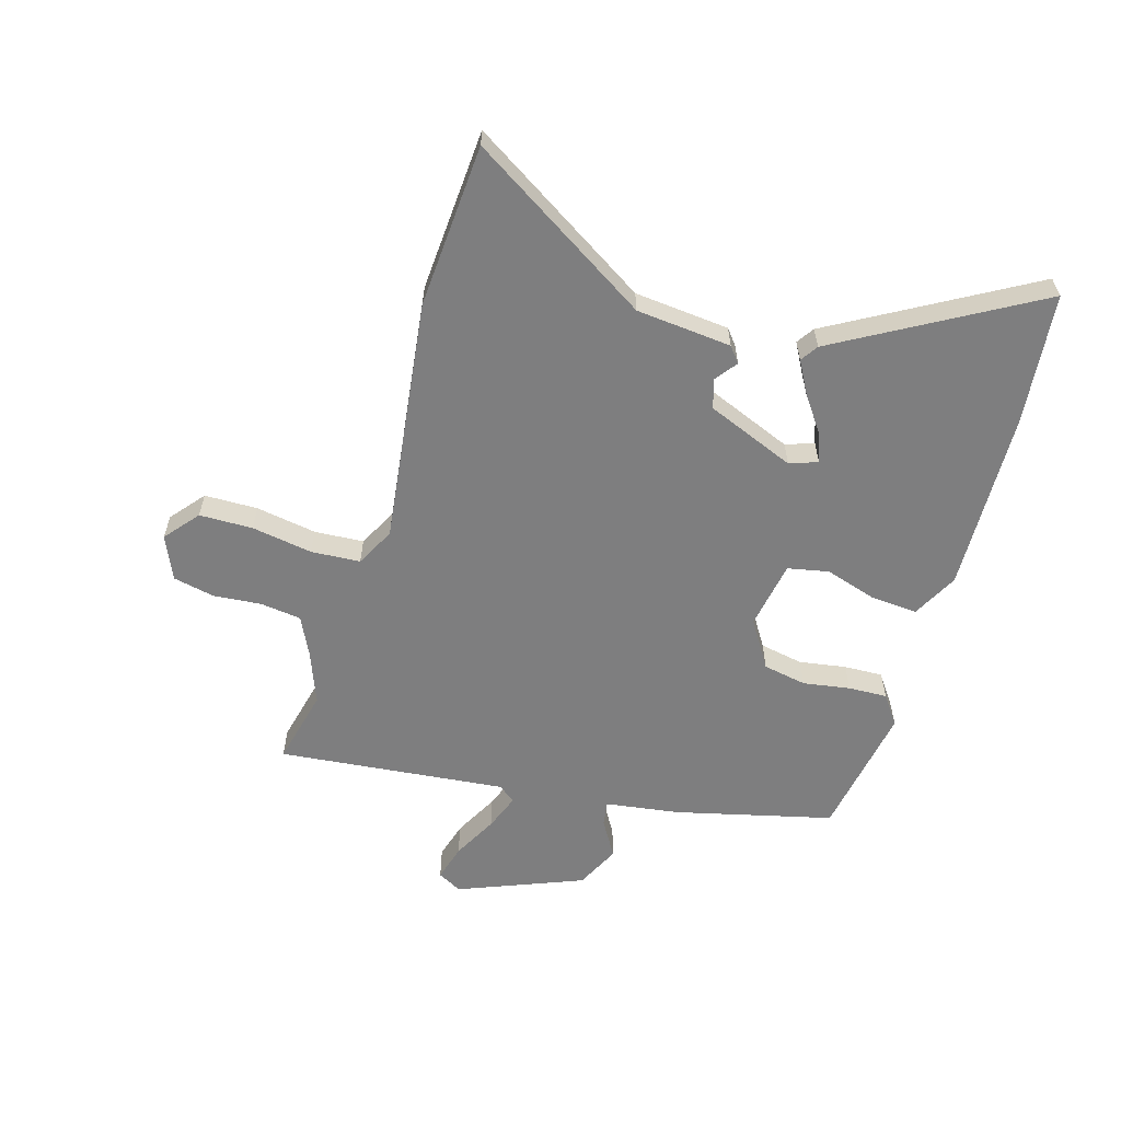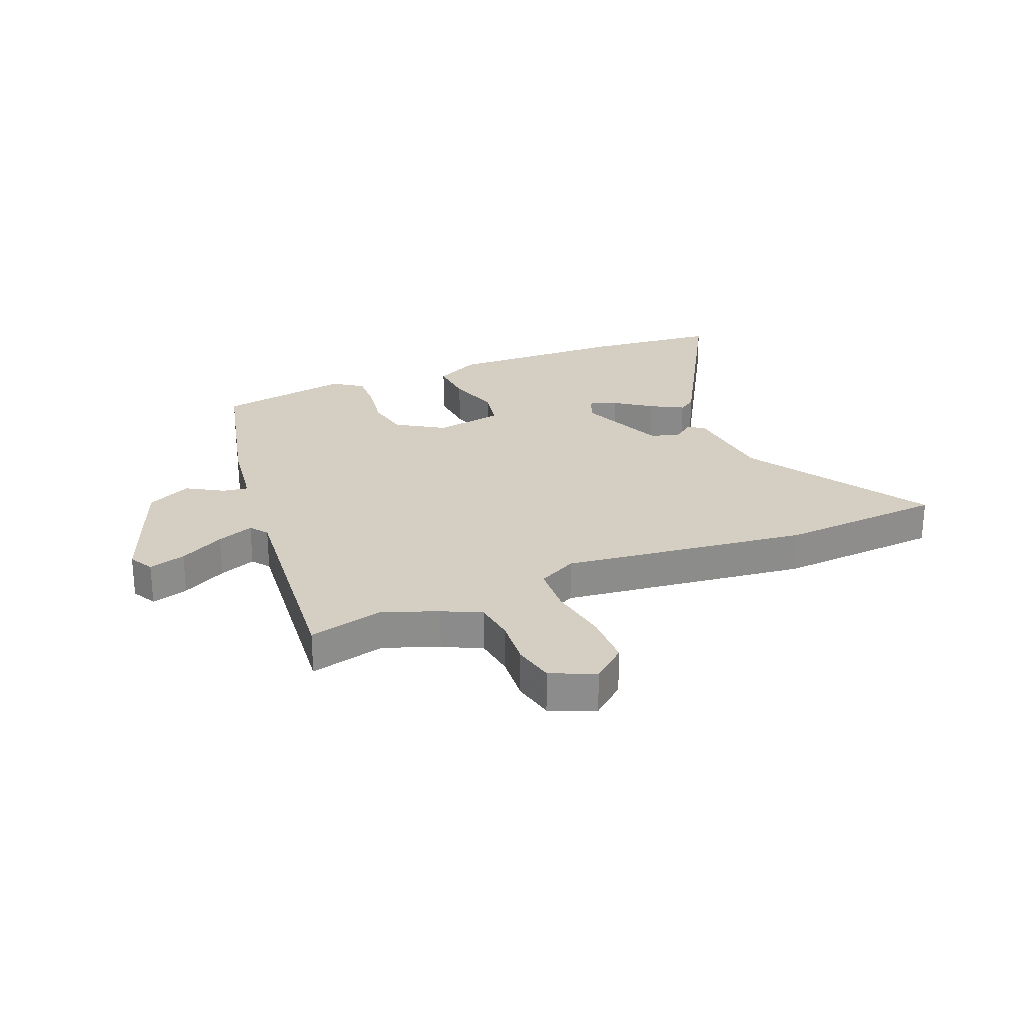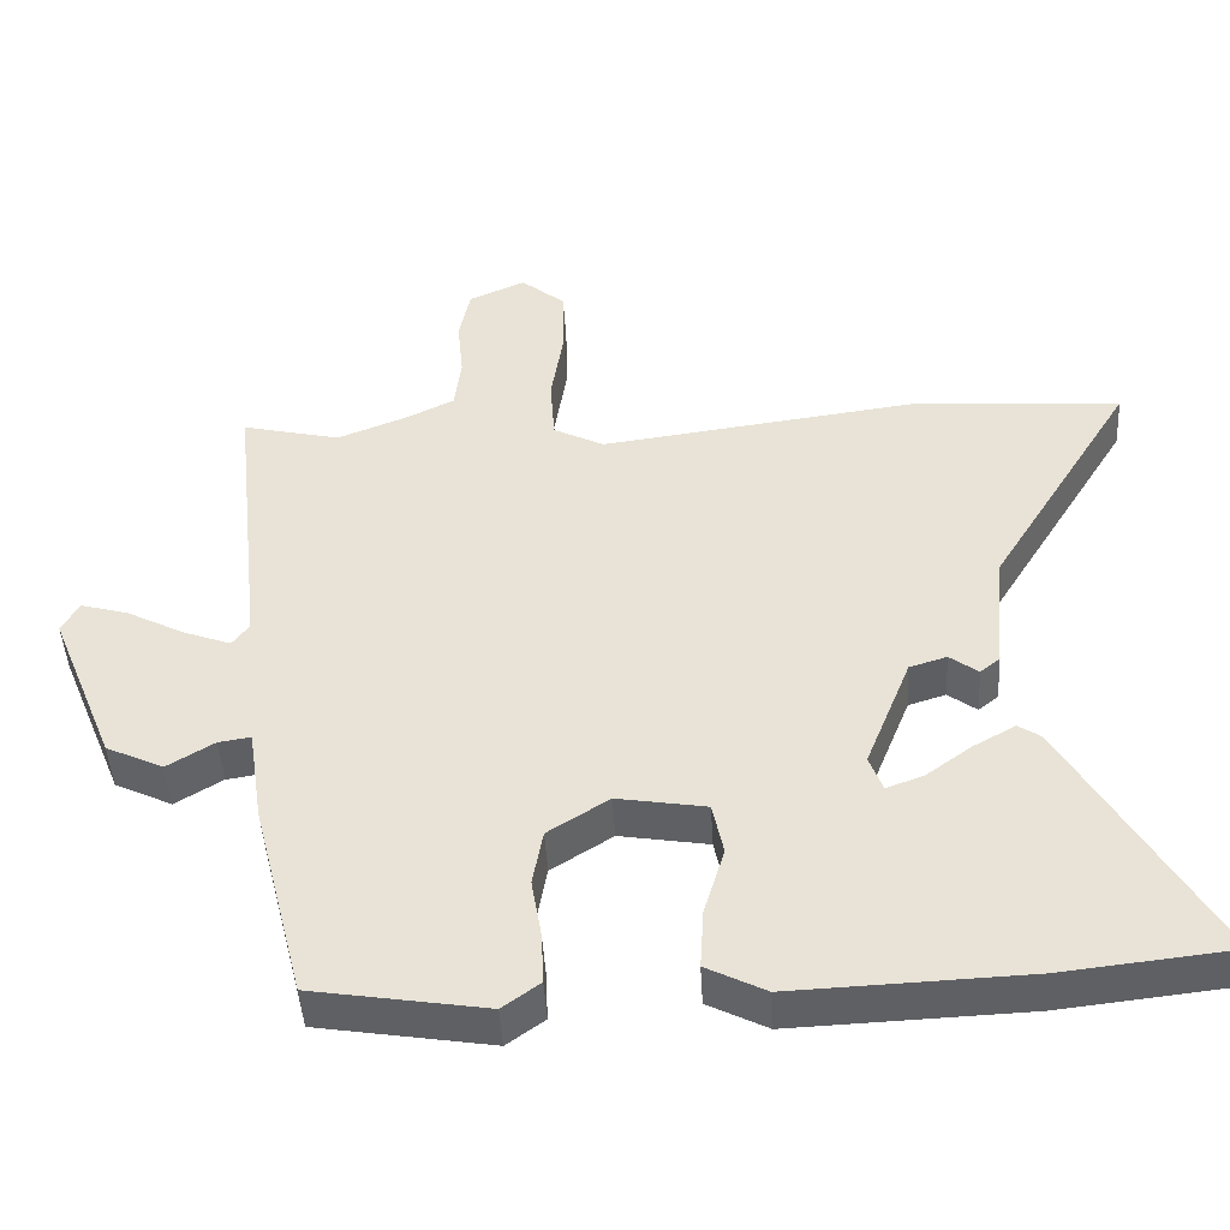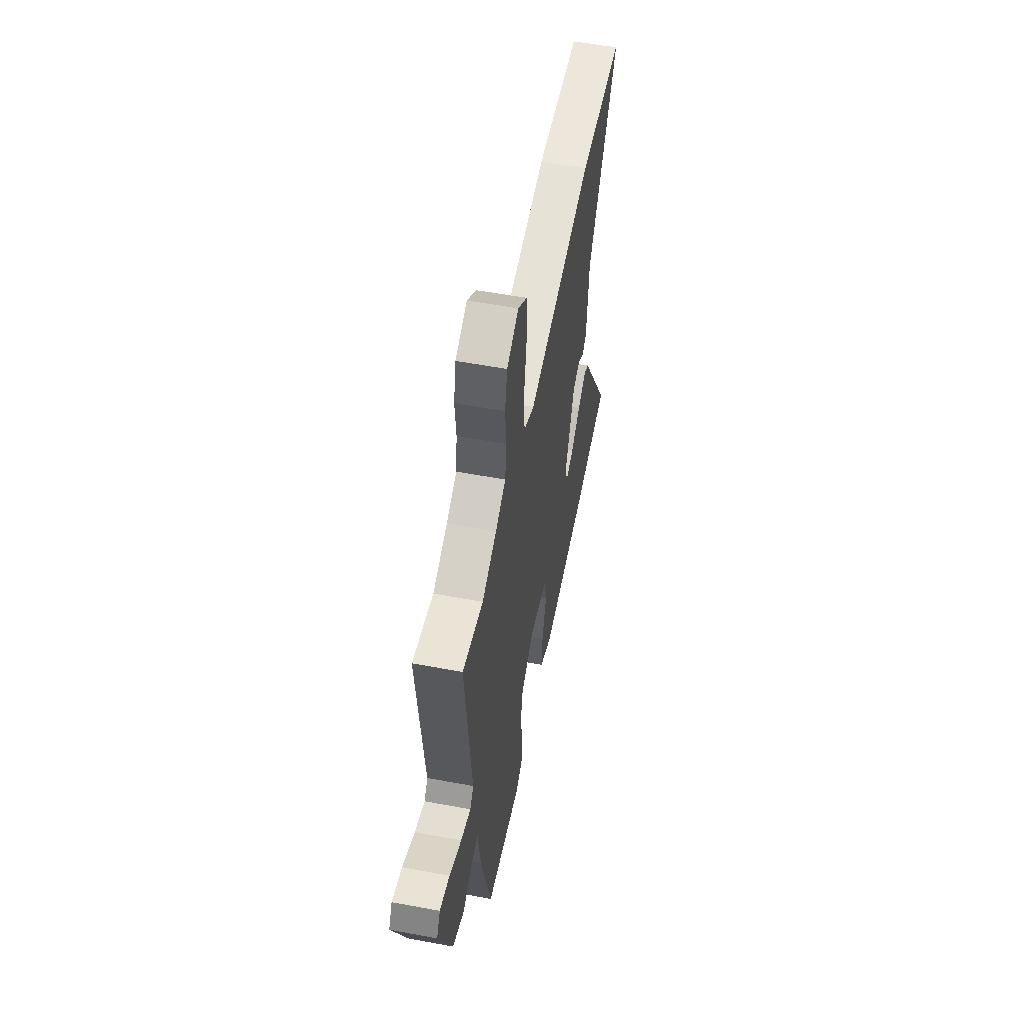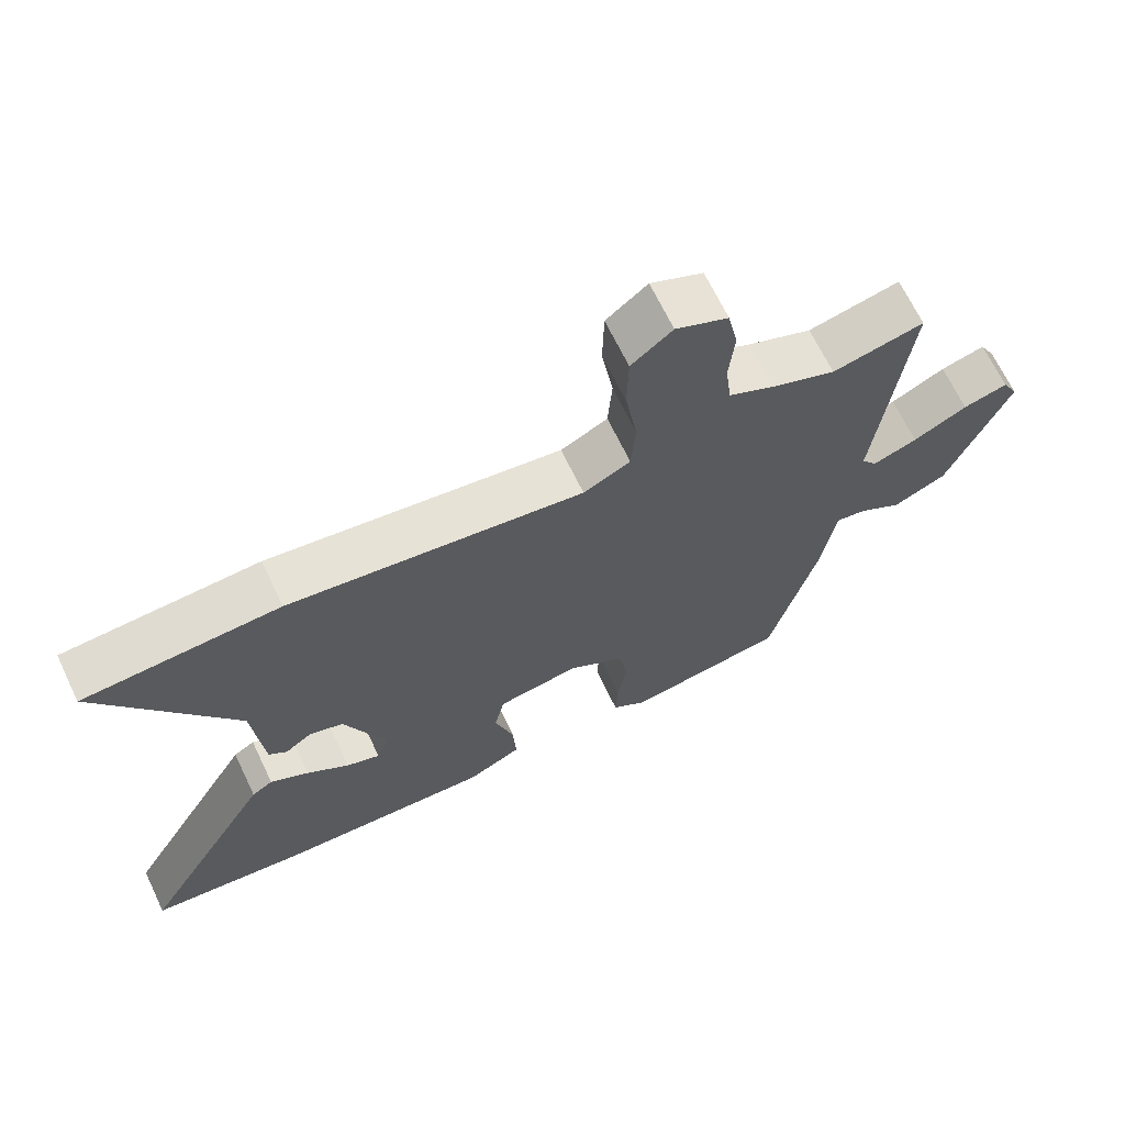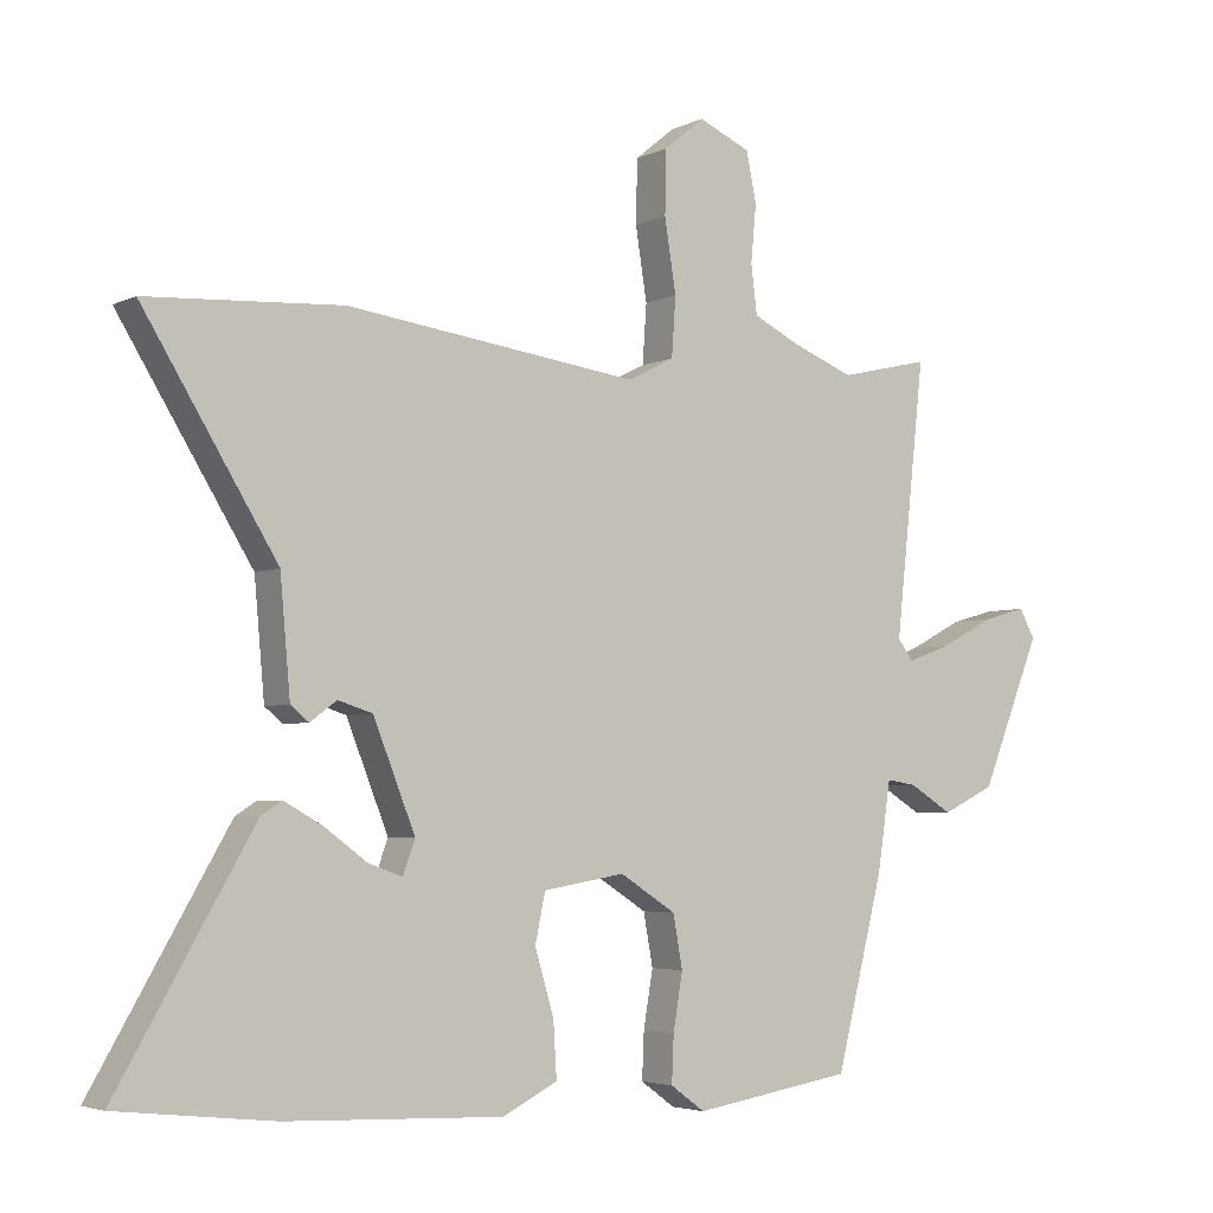
<metadata>
{"format":"obj","ext":"obj","renderer":"f3d","projection":"perspective","resolution":1024,"background":"white","views":[{"elev":-59.5,"azim":73.1,"up":"+Y"},{"elev":25.7,"azim":-23.0,"up":"+Y"},{"elev":-45.5,"azim":3.2,"up":"+Z"},{"elev":55.3,"azim":-78.9,"up":"+Z"},{"elev":67.4,"azim":154.4,"up":"+Z"},{"elev":-4.1,"azim":146.2,"up":"+Z"}]}
</metadata>
<code>
v -0.58 0.07 0.519
v -0.446 0.07 0.488
v -0.352 0.07 0.525
v -0.285 0.07 0.558
v -0.276 0.07 0.63
v -0.284 0.07 0.715
v -0.269 0.07 0.788
v -0.192 0.07 0.822
v -0.132 0.07 0.773
v -0.13 0.07 0.679
v -0.147 0.07 0.572
v -0.141 0.07 0.485
v -0.072 0.07 0.45
v 0.36 0.07 0.508
v 0.648 0.07 0.491
v 0.451 0.07 0.171
v 0.436 0.07 0.003
v 0.409 0.07 -0.019
v 0.37 0.07 0.01
v 0.319 0.07 -0.006
v 0.257 0.07 -0.162
v 0.275 0.07 -0.211
v 0.325 0.07 -0.193
v 0.388 0.07 -0.147
v 0.445 0.07 -0.115
v 0.476 0.07 -0.135
v 0.676 0.07 -0.48
v 0.445 0.07 -0.506
v 0.125 0.07 -0.519
v 0.044 0.07 -0.478
v 0.049 0.07 -0.396
v 0.077 0.07 -0.303
v 0.062 0.07 -0.231
v -0.059 0.07 -0.211
v -0.142 0.07 -0.264
v -0.156 0.07 -0.341
v -0.142 0.07 -0.424
v -0.139 0.07 -0.493
v -0.19 0.07 -0.53
v -0.426 0.07 -0.492
v -0.496 0.07 -0.216
v -0.516 0.07 -0.084
v -0.56 0.07 -0.091
v -0.624 0.07 -0.13
v -0.702 0.07 -0.093
v -0.791 0.07 0.126
v -0.768 0.07 0.169
v -0.703 0.07 0.151
v -0.624 0.07 0.11
v -0.559 0.07 0.086
v -0.536 0.07 0.117
v -0.58 0 0.519
v -0.446 0 0.488
v -0.352 0 0.525
v -0.285 0 0.558
v -0.276 0 0.63
v -0.284 0 0.715
v -0.269 0 0.788
v -0.192 0 0.822
v -0.132 0 0.773
v -0.13 0 0.679
v -0.147 0 0.572
v -0.141 0 0.485
v -0.072 0 0.45
v 0.36 0 0.508
v 0.648 0 0.491
v 0.451 0 0.171
v 0.436 0 0.003
v 0.409 0 -0.019
v 0.37 0 0.01
v 0.319 0 -0.006
v 0.257 0 -0.162
v 0.275 0 -0.211
v 0.325 0 -0.193
v 0.388 0 -0.147
v 0.445 0 -0.115
v 0.476 0 -0.135
v 0.676 0 -0.48
v 0.445 0 -0.506
v 0.125 0 -0.519
v 0.044 0 -0.478
v 0.049 0 -0.396
v 0.077 0 -0.303
v 0.062 0 -0.231
v -0.059 0 -0.211
v -0.142 0 -0.264
v -0.156 0 -0.341
v -0.142 0 -0.424
v -0.139 0 -0.493
v -0.19 0 -0.53
v -0.426 0 -0.492
v -0.496 0 -0.216
v -0.516 0 -0.084
v -0.56 0 -0.091
v -0.624 0 -0.13
v -0.702 0 -0.093
v -0.791 0 0.126
v -0.768 0 0.169
v -0.703 0 0.151
v -0.624 0 0.11
v -0.559 0 0.086
v -0.536 0 0.117
f 47 48 49
f 46 47 49
f 45 46 49
f 44 45 49
f 43 44 49
f 42 43 49 50
f 40 41 42
f 39 40 42
f 38 39 42
f 37 38 42
f 36 37 42
f 42 50 51
f 36 42 51
f 35 36 51
f 30 31 32
f 29 30 32
f 28 29 32
f 27 28 32
f 26 27 32
f 23 24 25 26
f 23 26 32
f 22 23 32
f 21 22 32 33
f 16 17 18 19
f 16 19 20
f 15 16 20
f 14 15 20
f 13 14 20
f 21 33 34
f 20 21 34
f 13 20 34
f 12 13 34
f 9 10 11
f 8 9 11
f 7 8 11
f 6 7 11
f 5 6 11
f 51 1 2
f 35 51 2
f 34 35 2
f 4 5 11 12
f 3 4 12 34
f 2 3 34
f 100 99 98
f 100 98 97
f 100 97 96
f 100 96 95
f 100 95 94
f 101 100 94 93
f 93 92 91
f 93 91 90
f 93 90 89
f 93 89 88
f 93 88 87
f 102 101 93
f 102 93 87
f 102 87 86
f 83 82 81
f 83 81 80
f 83 80 79
f 83 79 78
f 83 78 77
f 77 76 75 74
f 83 77 74
f 83 74 73
f 84 83 73 72
f 70 69 68 67
f 71 70 67
f 71 67 66
f 71 66 65
f 71 65 64
f 85 84 72
f 85 72 71
f 85 71 64
f 85 64 63
f 62 61 60
f 62 60 59
f 62 59 58
f 62 58 57
f 62 57 56
f 53 52 102
f 53 102 86
f 53 86 85
f 63 62 56 55
f 85 63 55 54
f 85 54 53
f 1 52 53 2
f 2 53 54 3
f 3 54 55 4
f 4 55 56 5
f 5 56 57 6
f 6 57 58 7
f 7 58 59 8
f 8 59 60 9
f 9 60 61 10
f 10 61 62 11
f 11 62 63 12
f 12 63 64 13
f 13 64 65 14
f 14 65 66 15
f 15 66 67 16
f 16 67 68 17
f 17 68 69 18
f 18 69 70 19
f 19 70 71 20
f 20 71 72 21
f 21 72 73 22
f 22 73 74 23
f 23 74 75 24
f 24 75 76 25
f 25 76 77 26
f 26 77 78 27
f 27 78 79 28
f 28 79 80 29
f 29 80 81 30
f 30 81 82 31
f 31 82 83 32
f 32 83 84 33
f 33 84 85 34
f 34 85 86 35
f 35 86 87 36
f 36 87 88 37
f 37 88 89 38
f 38 89 90 39
f 39 90 91 40
f 40 91 92 41
f 41 92 93 42
f 42 93 94 43
f 43 94 95 44
f 44 95 96 45
f 45 96 97 46
f 46 97 98 47
f 47 98 99 48
f 48 99 100 49
f 49 100 101 50
f 50 101 102 51
f 51 102 52 1

</code>
